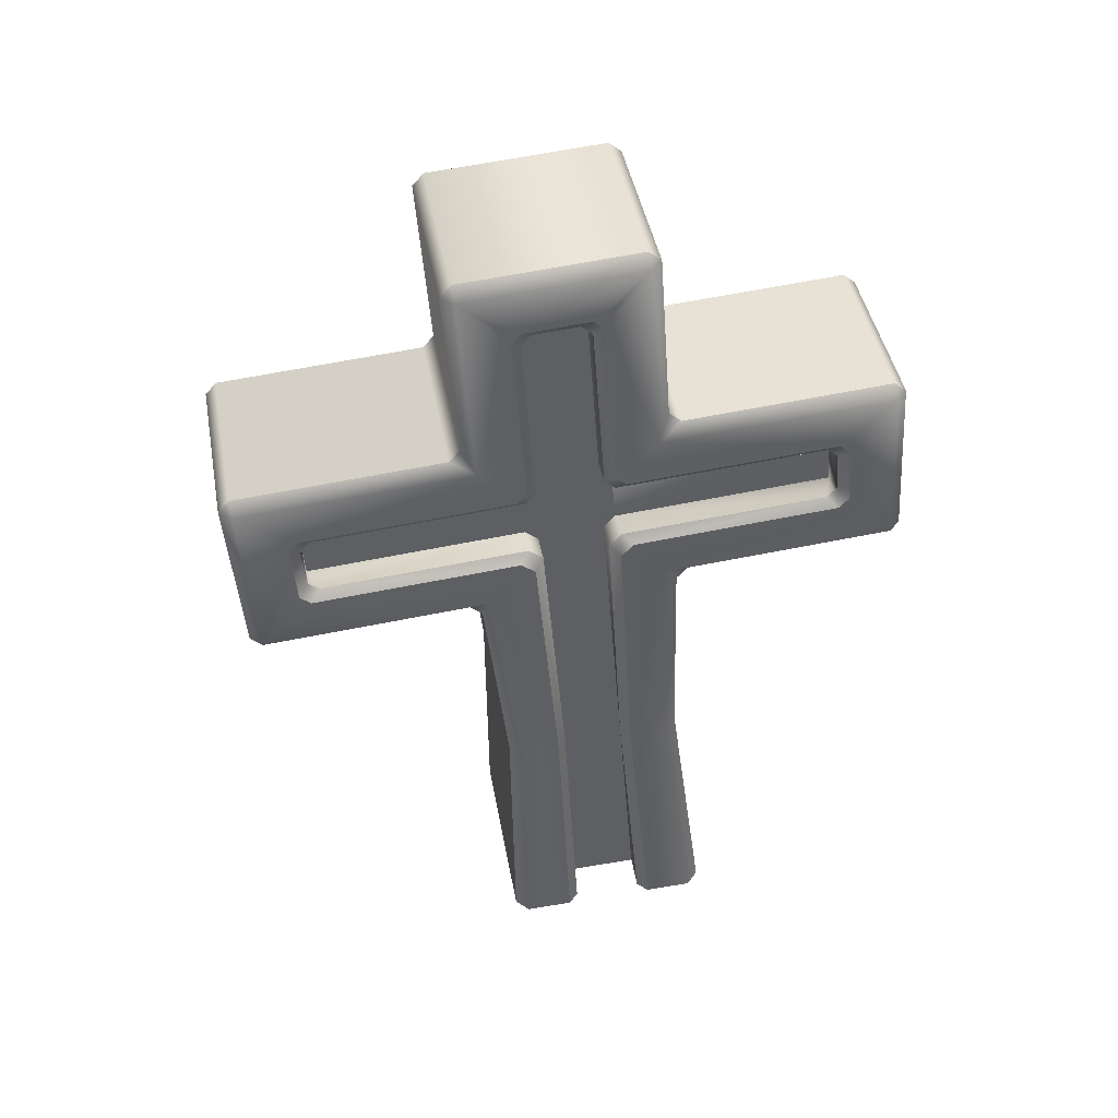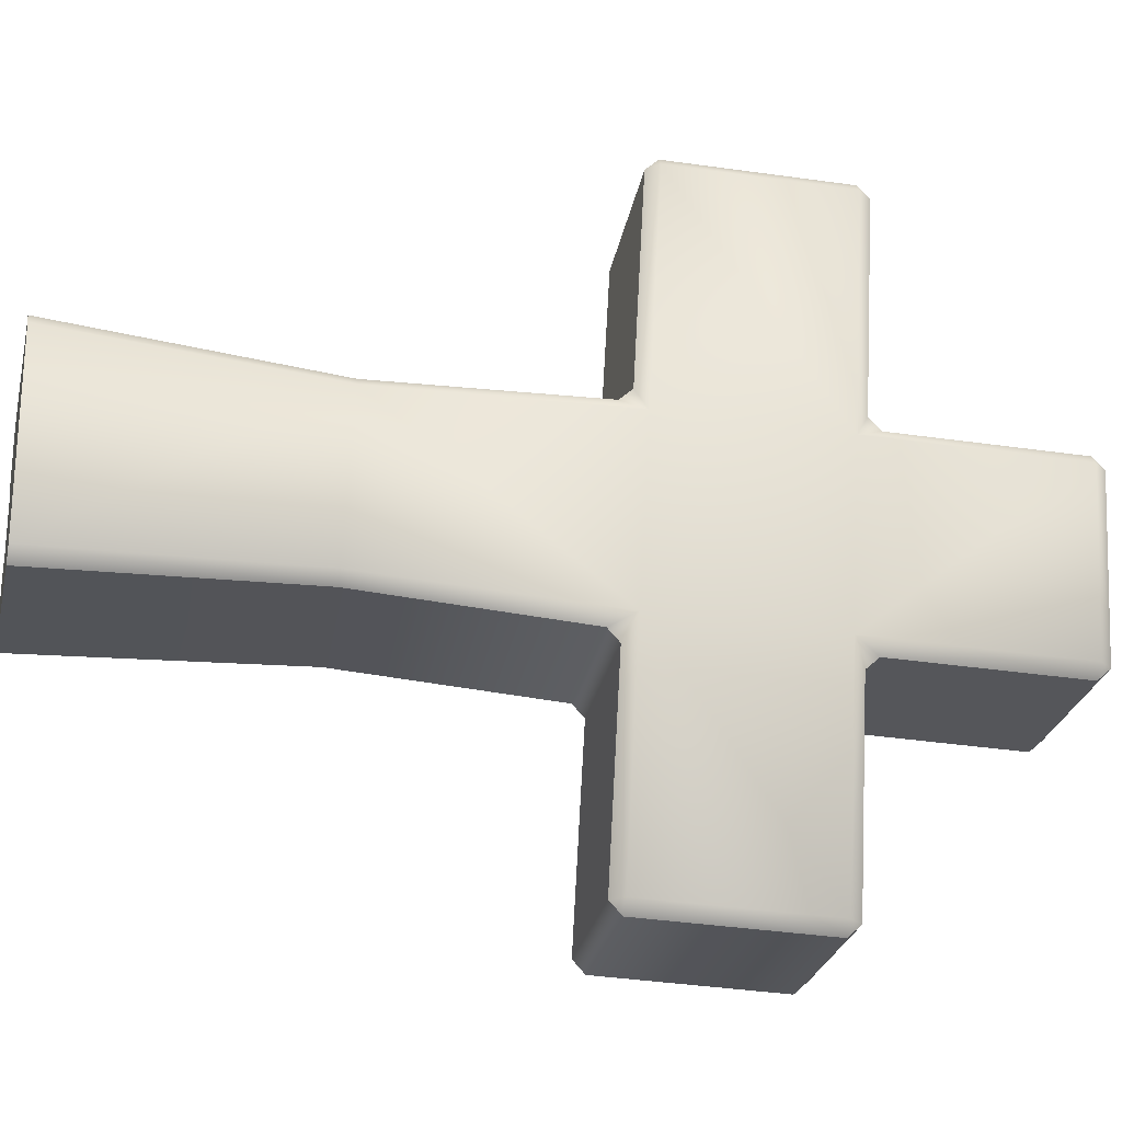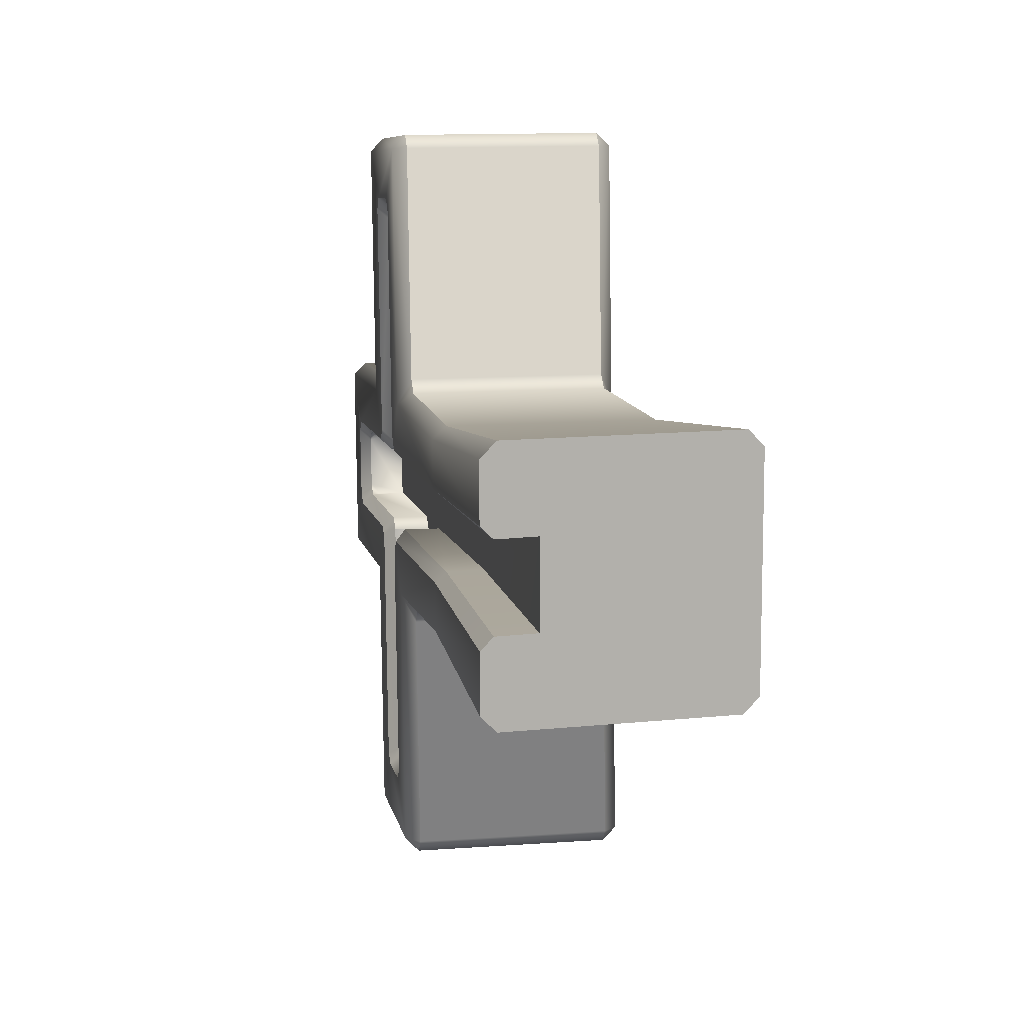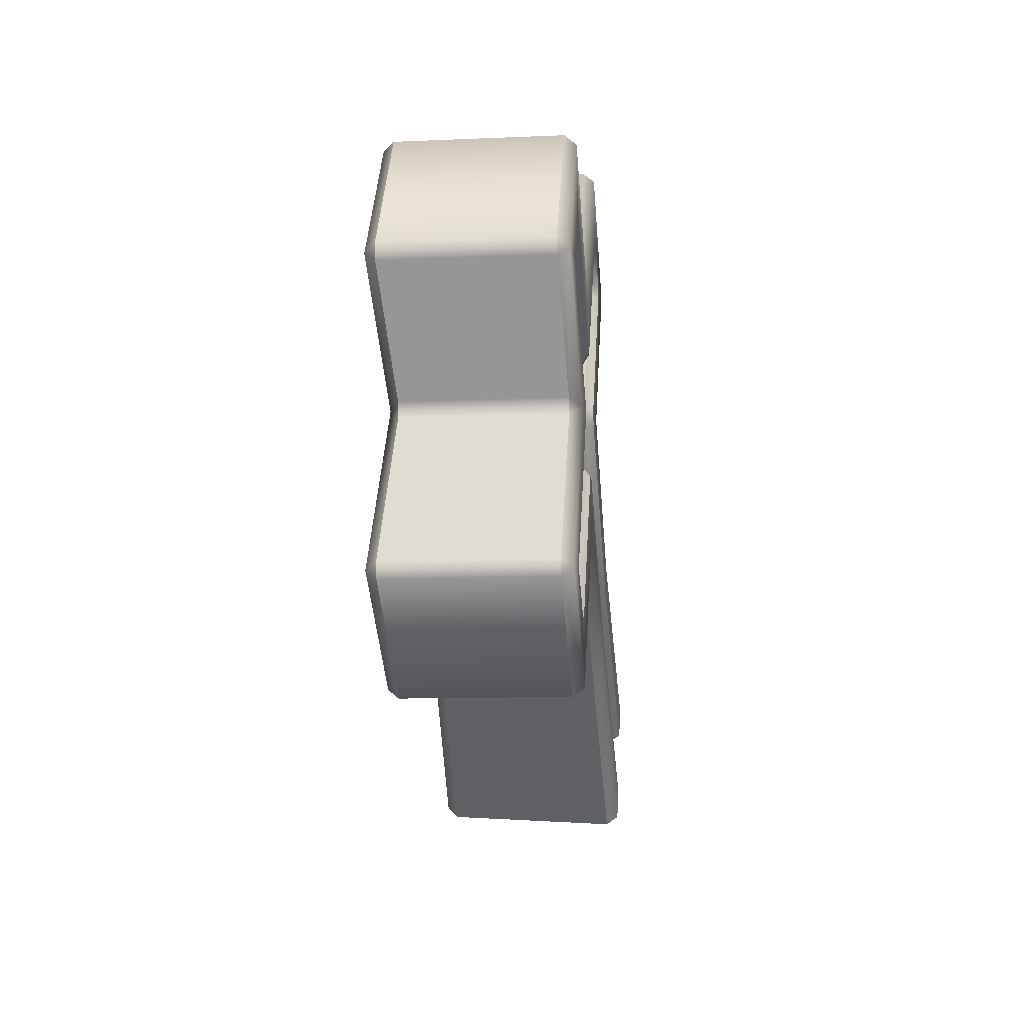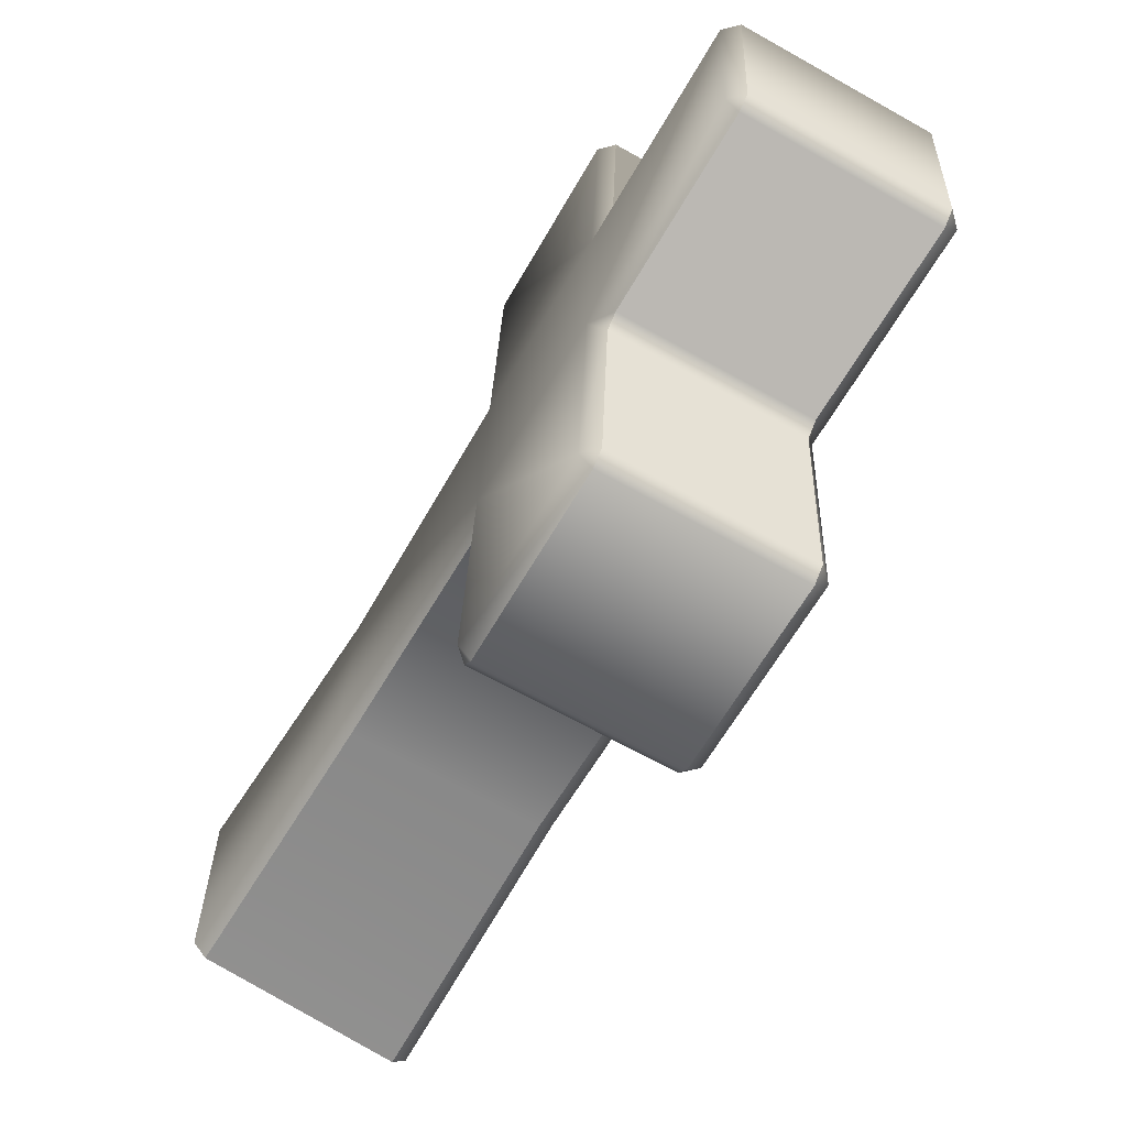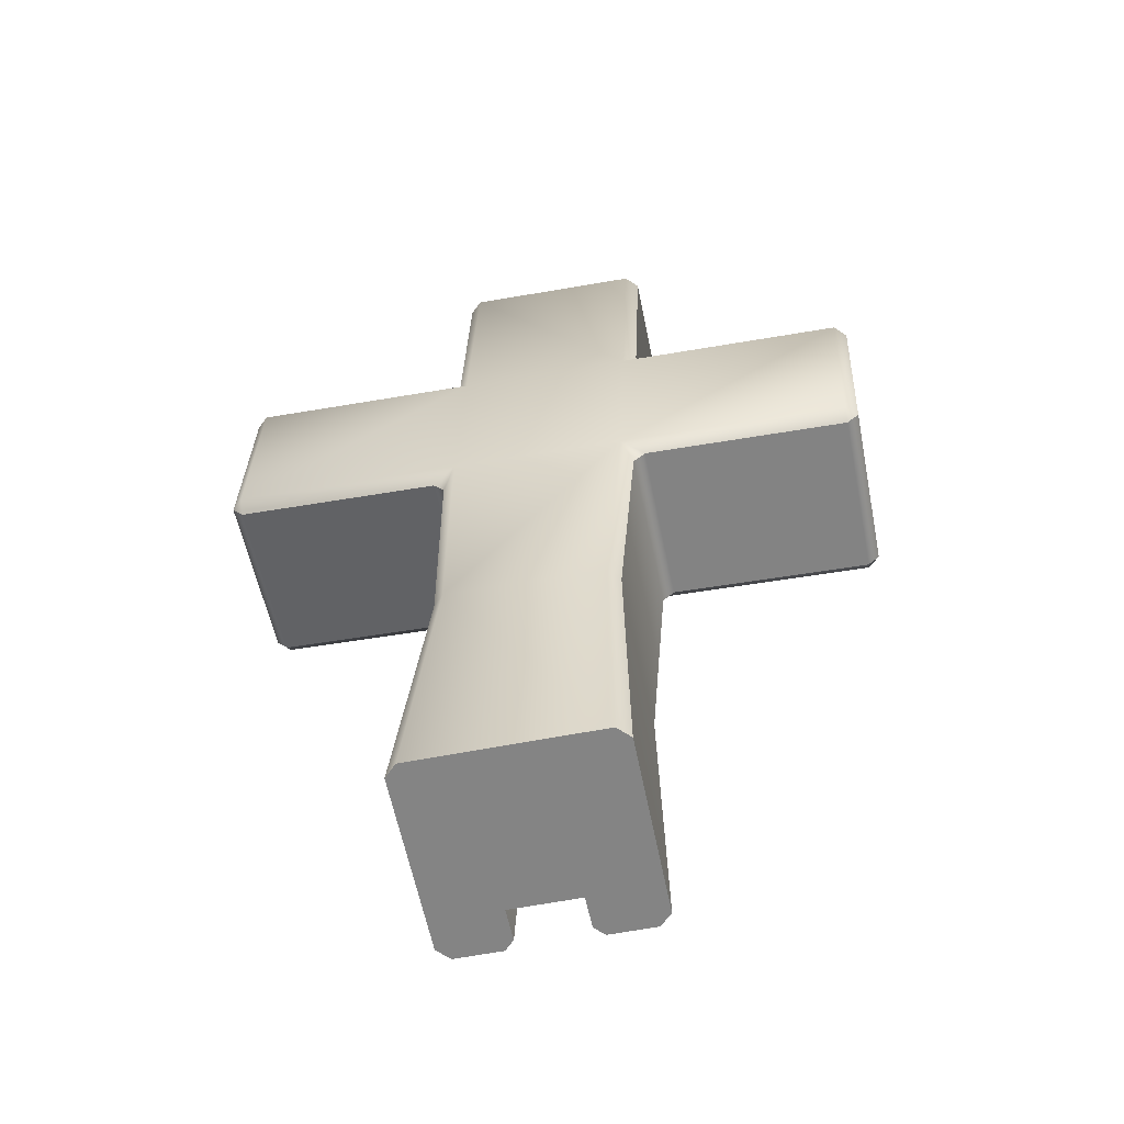
<metadata>
{"format":"obj","ext":"obj","renderer":"f3d","projection":"perspective","resolution":1024,"background":"white","views":[{"elev":48.6,"azim":-100.8,"up":"+Y"},{"elev":-22.9,"azim":76.7,"up":"+Z"},{"elev":10.8,"azim":-14.2,"up":"+Z"},{"elev":40.5,"azim":-176.6,"up":"+Y"},{"elev":-65.4,"azim":145.9,"up":"+Z"},{"elev":-61.3,"azim":101.2,"up":"+Y"}]}
</metadata>
<code>
o Cross_2_2
v 0.109 -0 -0.1173
v 0.1232 -0 -0.1031
v 0.1761 0.9435 -0.1636
v 0.1772 0.9574 -0.1512
v 0.1893 0.9432 -0.1504
v 0.1232 -0 0.1043
v 0.109 -0 0.1184
v 0.1893 0.9542 0.04249
v 0.1772 0.9683 0.04169
v 0.1761 0.956 0.05558
v -0.1121 -0 -0.1041
v -0.09799 -0 -0.1182
v -0.01536 0.9728 -0.1521
v -0.01642 0.9589 -0.1645
v -0.09799 -0 0.1174
v -0.1121 -0 0.1032
v -0.01642 0.9714 0.0547
v -0.01536 0.9838 0.04081
v 0.1411 0.5079 -0.1389
v 0.1422 0.5202 -0.1528
v 0.1563 0.5338 -0.1271
v 0.1715 0.7219 -0.1378
v 0.1594 0.7346 -0.1649
v 0.1605 0.7485 -0.1525
v 0.1605 0.7609 0.06665
v 0.1594 0.7485 0.08054
v 0.1715 0.7329 0.05505
v 0.1563 0.5447 0.06573
v 0.1422 0.5342 0.09271
v 0.1411 0.5203 0.08031
v -0.03211 0.7763 0.06577
v -0.03316 0.764 0.07967
v -0.05146 0.5357 0.07943
v -0.0504 0.5496 0.09184
v -0.03211 0.7639 -0.1534
v -0.03316 0.75 -0.1658
v -0.0504 0.5357 -0.1536
v -0.05146 0.5233 -0.1397
v 0.1563 0.5193 -0.3813
v 0.1422 0.5073 -0.3806
v 0.1432 0.5196 -0.3945
v 0.1715 0.7075 -0.392
v 0.1583 0.7078 -0.4052
v 0.1594 0.7217 -0.3928
v 0.1715 0.7473 0.3092
v 0.1594 0.7615 0.3084
v 0.1583 0.7491 0.3223
v 0.1563 0.5591 0.3199
v 0.1432 0.5609 0.333
v 0.1422 0.5471 0.3206
v -0.03422 0.7645 0.3214
v -0.03316 0.7769 0.3075
v -0.0504 0.5625 0.3197
v -0.04935 0.5764 0.3321
v -0.03316 0.7371 -0.3937
v -0.03422 0.7233 -0.4061
v -0.04935 0.5351 -0.3954
v -0.0504 0.5227 -0.3815
v -0.02955 0.9607 -0.1514
v -0.02955 0.9717 0.04149
v -0.06248 0.5513 -0.1281
v -0.06248 0.5767 0.3189
v -0.06248 0.5369 -0.3823
v -0.04734 0.7251 -0.393
v -0.0633 -0 -0.03882
v -0.0633 -0 0.03961
v 0.01053 0.8944 -0.08687
v 0.01053 0.8985 -0.01393
v -0.007268 0.6917 0.2528
v -0.01279 0.6231 0.2567
v -0.01279 0.5901 -0.3246
v -0.007268 0.6587 -0.3285
v -0.1121 -0 0.05018
v -0.1008 -0 0.03895
v -0.1008 -0 -0.03947
v -0.1121 -0 -0.05109
v -0.03446 0.9024 -0.09857
v -0.0335 0.915 -0.08802
v -0.03297 0.9206 -0.1062
v -0.02392 0.9027 -0.07652
v -0.02488 0.8901 -0.08707
v -0.0148 0.9 -0.08752
v -0.02488 0.8942 -0.01413
v -0.02392 0.9056 -0.02596
v -0.0148 0.9042 -0.01458
v -0.0335 0.9191 -0.0162
v -0.03447 0.9077 -0.004373
v -0.03297 0.9267 0.001173
v -0.04075 0.6969 -0.002934
v -0.05033 0.7104 0.006824
v -0.0513 0.6991 0.01865
v -0.04734 0.7504 0.05405
v -0.0513 0.6925 -0.09792
v -0.05034 0.705 -0.08737
v -0.04734 0.7395 -0.1388
v -0.04075 0.6927 -0.07587
v -0.04172 0.6802 -0.08643
v -0.0513 0.7122 0.2505
v -0.05226 0.7009 0.2624
v -0.04734 0.7649 0.3082
v -0.04268 0.6874 0.2526
v -0.04172 0.6987 0.2408
v -0.03259 0.6973 0.2522
v -0.04723 0.6301 0.2441
v -0.04636 0.6416 0.2552
v -0.03811 0.6287 0.2561
v -0.05765 0.634 0.2662
v -0.05852 0.6224 0.2551
v -0.04172 0.667 -0.3181
v -0.04267 0.6544 -0.3287
v -0.03259 0.6643 -0.3291
v -0.05226 0.6667 -0.3402
v -0.0513 0.6793 -0.3296
v -0.05852 0.5895 -0.324
v -0.05765 0.5997 -0.3364
v -0.04636 0.6086 -0.3261
v -0.04723 0.5984 -0.3137
v -0.03811 0.5957 -0.3252
v -0.05852 0.6095 0.02727
v -0.05963 0.5949 0.01338
v -0.06248 0.5623 0.06473
v -0.04834 0.6026 0.002421
v -0.04723 0.6113 -0.08611
v -0.04833 0.5985 -0.07052
v -0.05962 0.5896 -0.08082
v -0.05852 0.6025 -0.0964
v -0.01389 0.595 0.003303
v -0.01279 0.6094 0.01611
v -0.01389 0.5908 -0.06964
v -0.01279 0.6066 -0.03394
v -0.01279 0.6037 -0.084
v -0.04723 0.6171 0.01631
v -0.007268 0.6725 -0.08545
v -0.006366 0.6843 -0.07495
v -0.007268 0.6779 0.009776
v -0.006366 0.6885 -0.002005
v -0.008041 0.6769 0.01181
v -0.04172 0.6856 0.008892
v -0.04165 0.6801 -0.08634
v 0.1225 0.288 0.08324
v 0.1356 0.2863 0.07135
v -0.07009 0.3035 0.08236
v -0.07009 0.2922 -0.1169
v -0.08322 0.2939 -0.105
v 0.1225 0.2767 -0.116
v 0.1356 0.2764 -0.104
v -0.08322 0.3038 0.07035
v -0.07267 0.2999 0.01601
v -0.08322 0.3013 0.0255
v -0.07267 0.2961 -0.0503
v -0.08322 0.2964 -0.06013
v -0.03782 0.2934 -0.04973
f 127 129 152
f 63 112 64
f 3 4 5
f 8 9 10
f 59 13 14
f 17 18 60
f 19 20 21
f 22 23 24
f 25 26 27
f 28 29 30
f 31 92 32
f 33 34 121
f 35 36 95
f 61 37 38
f 39 40 41
f 42 43 44
f 45 46 47
f 48 49 50
f 100 51 52
f 62 53 54
f 64 55 56
f 63 57 58
f 24 5 22
f 19 146 145
f 25 8 10
f 60 31 17
f 35 59 14
f 26 45 27
f 29 48 50
f 62 34 53
f 20 39 21
f 23 42 44
f 63 37 61
f 100 32 92
f 64 36 55
f 87 92 60
f 61 114 63
f 92 98 100
f 127 66 148
f 108 121 62
f 60 59 78
f 59 77 79
f 99 62 100
f 113 95 64
f 77 78 79
f 80 81 82
f 83 84 85
f 86 87 88
f 96 97 139
f 90 91 92
f 93 94 95
f 98 99 100
f 101 102 103
f 104 105 106
f 107 108 62
f 109 110 111
f 112 113 64
f 114 115 63
f 116 117 118
f 119 120 121
f 125 126 61
f 127 128 130
f 131 129 130
f 135 136 137
f 136 134 130
f 38 144 61
f 147 33 121
f 30 141 28
f 65 12 1
f 65 66 152
f 66 127 152
f 127 130 129
f 63 115 112
f 68 85 84
f 80 82 67
f 24 3 5
f 19 21 146
f 25 27 8
f 60 92 31
f 35 95 59
f 26 46 45
f 29 28 48
f 62 121 34
f 20 40 39
f 23 22 42
f 63 58 37
f 100 52 32
f 64 95 36
f 60 88 87
f 87 90 92
f 70 106 105
f 101 103 69
f 69 103 102
f 61 126 114
f 92 91 98
f 133 139 97
f 109 111 72
f 104 106 70
f 67 82 81
f 71 118 117
f 66 74 148
f 148 122 127
f 83 85 68
f 108 119 121
f 59 79 78
f 78 86 60
f 86 88 60
f 69 135 137
f 59 95 77
f 95 94 77
f 99 107 62
f 72 111 110
f 116 118 71
f 113 93 95
f 131 130 133
f 130 128 137
f 133 130 134
f 137 136 130
f 38 143 144
f 147 142 33
f 30 140 141
f 6 7 66
f 7 15 66
f 15 16 66
f 16 73 66
f 73 74 66
f 65 75 76
f 65 76 11
f 65 11 12
f 1 2 65
f 22 5 8 27
f 44 55 36 23
f 136 68 67 134
f 9 4 13 18
f 49 47 51 54
f 102 98 91 138
f 37 58 40 20
f 53 34 29 50
f 30 33 142 140
f 32 52 46 26
f 10 17 31 25
f 56 43 41 57
f 35 14 3 24
f 60 18 13 59
f 143 38 19 145
f 43 42 39 41
f 151 125 61 144
f 76 151 144 11
f 102 101 99 98
f 52 51 47 46
f 7 140 142 15
f 19 38 37 20
f 109 113 112 110
f 49 48 45 47
f 54 53 50 49
f 26 25 31 32
f 69 137 128 70
f 131 133 72 71
f 51 100 62 54
f 29 34 33 30
f 58 57 41 40
f 4 9 8 5
f 44 43 56 55
f 18 17 10 9
f 24 23 36 35
f 56 57 63 64
f 143 145 1 12
f 83 89 90 87
f 80 84 86 78
f 104 132 119 108
f 16 15 142 147
f 81 96 134 67
f 81 77 94 96
f 117 123 131 71
f 136 89 83 68
f 148 149 120 122
f 150 124 125 151
f 110 112 115 116
f 84 80 67 68
f 117 114 126 123
f 101 105 107 99
f 93 97 96 94
f 147 149 73 16
f 21 28 141 146
f 2 6 66 65
f 121 120 149 147
f 108 107 105 104
f 114 117 116 115
f 123 126 125 124
f 132 122 120 119
f 74 73 149 148
f 91 90 89 138
f 139 133 134 96
f 140 7 6 141
f 87 86 84 83
f 128 127 122 132
f 138 89 136 135
f 133 97 109 72
f 128 132 104 70
f 4 3 14 13
f 124 129 131 123
f 102 138 135 69
f 72 110 116 71
f 12 11 144 143
f 77 81 80 78
f 105 101 69 70
f 150 152 129 124
f 150 75 65 152
f 2 146 141 6
f 145 146 2 1
f 75 150 151 76
f 109 97 93 113
f 48 28 27 45
f 21 39 42 22
f 21 22 27 28

</code>
